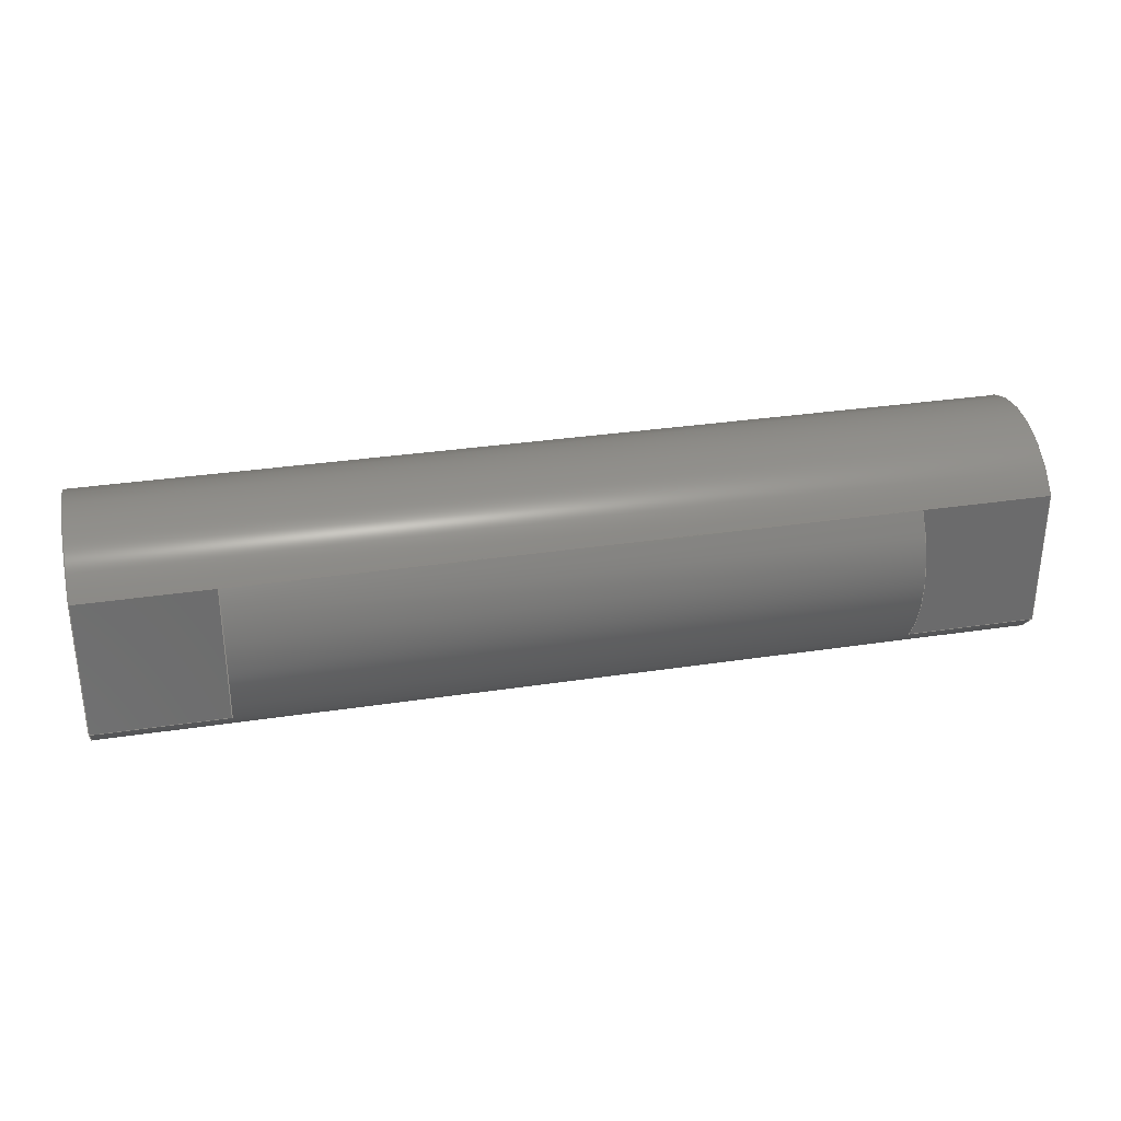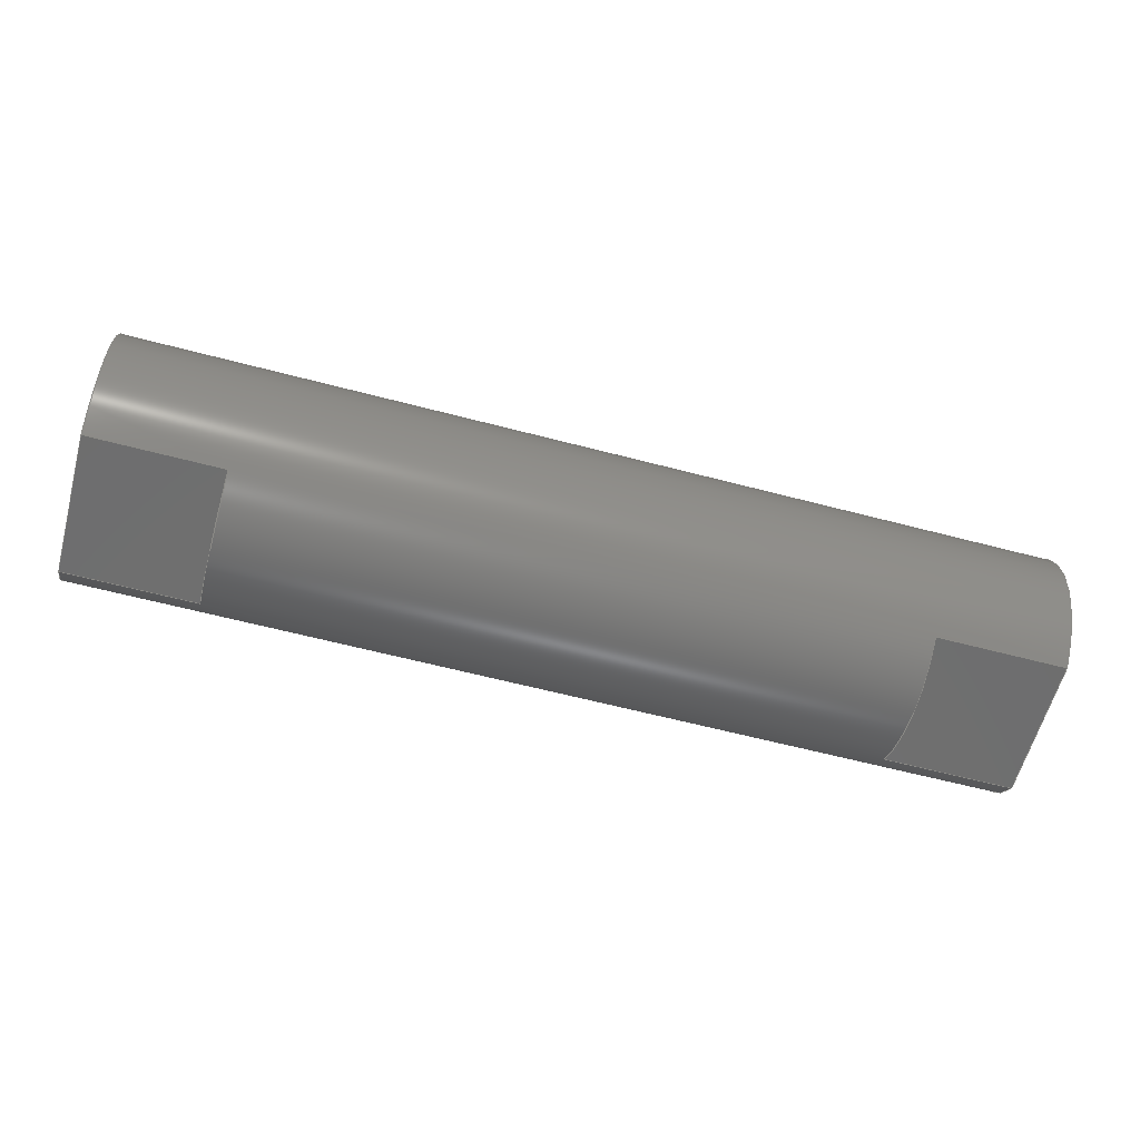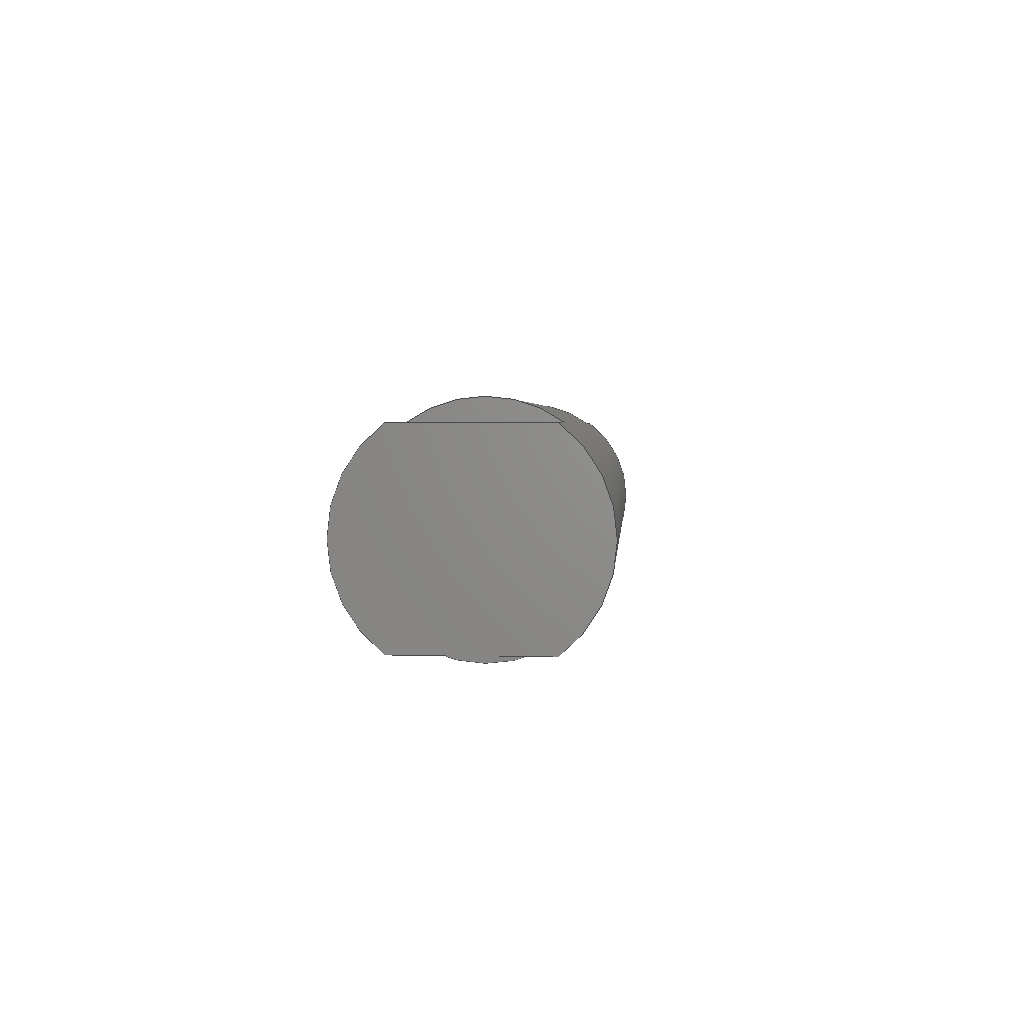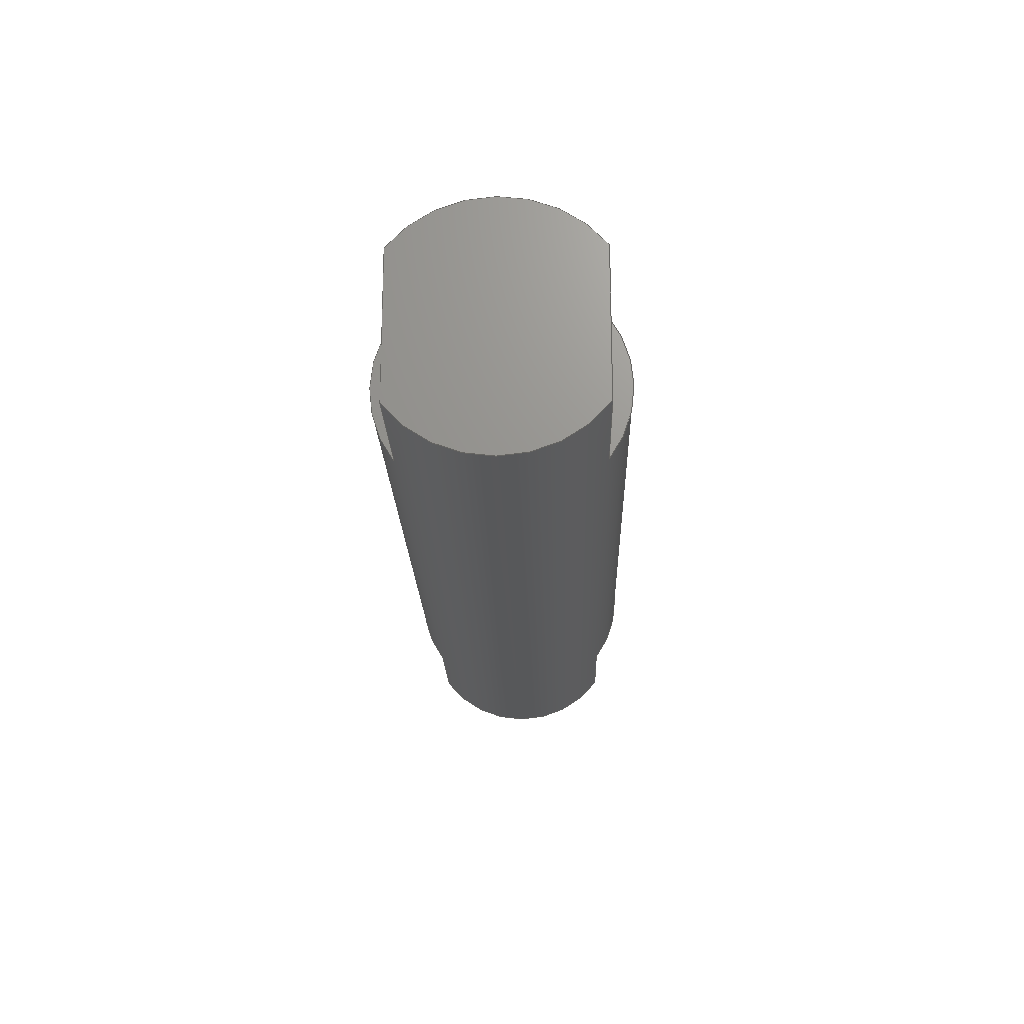
<metadata>
{"format":"step","ext":"stp","renderer":"f3d","projection":"perspective","resolution":1024,"background":"white","views":[{"elev":31.7,"azim":167.9,"up":"+Z"},{"elev":-60.7,"azim":-15.1,"up":"+Y"},{"elev":2.8,"azim":94.1,"up":"+Y"},{"elev":-19.8,"azim":91.6,"up":"+Z"}]}
</metadata>
<code>
ISO-10303-21;
DATA;
#1=MECHANICAL_DESIGN_GEOMETRIC_PRESENTATION_REPRESENTATION('',(#4),#312);
#2=SHAPE_REPRESENTATION_RELATIONSHIP('SRR','None',#321,#3);
#3=ADVANCED_BREP_SHAPE_REPRESENTATION($,(#5),#311);
#4=STYLED_ITEM('',(#330),#5);
#5=MANIFOLD_SOLID_BREP('Solid1',#180);
#6=FACE_BOUND('',#37,.T.);
#7=CYLINDRICAL_SURFACE('',#197,2.5);
#8=CIRCLE('',#184,2.5);
#9=CIRCLE('',#187,2.5);
#10=CIRCLE('',#189,2.5);
#11=CIRCLE('',#190,2.5);
#12=CIRCLE('',#193,2.5);
#13=CIRCLE('',#196,2.5);
#14=CIRCLE('',#198,2.5);
#15=CIRCLE('',#199,2.5);
#16=FACE_OUTER_BOUND('',#27,.T.);
#17=FACE_OUTER_BOUND('',#28,.T.);
#18=FACE_OUTER_BOUND('',#29,.T.);
#19=FACE_OUTER_BOUND('',#30,.T.);
#20=FACE_OUTER_BOUND('',#31,.T.);
#21=FACE_OUTER_BOUND('',#32,.T.);
#22=FACE_OUTER_BOUND('',#33,.T.);
#23=FACE_OUTER_BOUND('',#34,.T.);
#24=FACE_OUTER_BOUND('',#35,.T.);
#25=FACE_OUTER_BOUND('',#36,.T.);
#26=FACE_OUTER_BOUND('',#38,.T.);
#27=EDGE_LOOP('',(#111,#112,#113,#114));
#28=EDGE_LOOP('',(#115,#116));
#29=EDGE_LOOP('',(#117,#118,#119,#120));
#30=EDGE_LOOP('',(#121,#122));
#31=EDGE_LOOP('',(#123,#124,#125,#126));
#32=EDGE_LOOP('',(#127,#128,#129,#130));
#33=EDGE_LOOP('',(#131,#132));
#34=EDGE_LOOP('',(#133,#134,#135,#136));
#35=EDGE_LOOP('',(#137,#138));
#36=EDGE_LOOP('',(#139,#140,#141,#142,#143,#144,#145,#146));
#37=EDGE_LOOP('',(#147,#148,#149,#150,#151,#152,#153,#154));
#38=EDGE_LOOP('',(#155,#156,#157,#158));
#39=LINE('',#261,#55);
#40=LINE('',#263,#56);
#41=LINE('',#265,#57);
#42=LINE('',#266,#58);
#43=LINE('',#272,#59);
#44=LINE('',#274,#60);
#45=LINE('',#276,#61);
#46=LINE('',#277,#62);
#47=LINE('',#286,#63);
#48=LINE('',#288,#64);
#49=LINE('',#290,#65);
#50=LINE('',#291,#66);
#51=LINE('',#297,#67);
#52=LINE('',#299,#68);
#53=LINE('',#301,#69);
#54=LINE('',#302,#70);
#55=VECTOR('',#205,3);
#56=VECTOR('',#206,2.75);
#57=VECTOR('',#207,3);
#58=VECTOR('',#208,2.75);
#59=VECTOR('',#215,3);
#60=VECTOR('',#216,2.75);
#61=VECTOR('',#217,3);
#62=VECTOR('',#218,2.75);
#63=VECTOR('',#231,3);
#64=VECTOR('',#232,2.75);
#65=VECTOR('',#233,3);
#66=VECTOR('',#234,2.75);
#67=VECTOR('',#241,3);
#68=VECTOR('',#242,2.75);
#69=VECTOR('',#243,3);
#70=VECTOR('',#244,2.75);
#71=VERTEX_POINT('',#259);
#72=VERTEX_POINT('',#260);
#73=VERTEX_POINT('',#262);
#74=VERTEX_POINT('',#264);
#75=VERTEX_POINT('',#270);
#76=VERTEX_POINT('',#271);
#77=VERTEX_POINT('',#273);
#78=VERTEX_POINT('',#275);
#79=VERTEX_POINT('',#284);
#80=VERTEX_POINT('',#285);
#81=VERTEX_POINT('',#287);
#82=VERTEX_POINT('',#289);
#83=VERTEX_POINT('',#295);
#84=VERTEX_POINT('',#296);
#85=VERTEX_POINT('',#298);
#86=VERTEX_POINT('',#300);
#87=EDGE_CURVE('',#71,#72,#39,.T.);
#88=EDGE_CURVE('',#73,#72,#40,.T.);
#89=EDGE_CURVE('',#74,#73,#41,.T.);
#90=EDGE_CURVE('',#71,#74,#42,.T.);
#91=EDGE_CURVE('',#72,#71,#8,.T.);
#92=EDGE_CURVE('',#75,#76,#43,.T.);
#93=EDGE_CURVE('',#77,#76,#44,.T.);
#94=EDGE_CURVE('',#78,#77,#45,.T.);
#95=EDGE_CURVE('',#75,#78,#46,.T.);
#96=EDGE_CURVE('',#76,#75,#9,.T.);
#97=EDGE_CURVE('',#73,#78,#10,.T.);
#98=EDGE_CURVE('',#77,#74,#11,.T.);
#99=EDGE_CURVE('',#79,#80,#47,.T.);
#100=EDGE_CURVE('',#81,#79,#48,.T.);
#101=EDGE_CURVE('',#82,#81,#49,.T.);
#102=EDGE_CURVE('',#80,#82,#50,.T.);
#103=EDGE_CURVE('',#79,#80,#12,.T.);
#104=EDGE_CURVE('',#83,#84,#51,.T.);
#105=EDGE_CURVE('',#85,#83,#52,.T.);
#106=EDGE_CURVE('',#86,#85,#53,.T.);
#107=EDGE_CURVE('',#84,#86,#54,.T.);
#108=EDGE_CURVE('',#83,#84,#13,.T.);
#109=EDGE_CURVE('',#82,#85,#14,.T.);
#110=EDGE_CURVE('',#86,#81,#15,.T.);
#111=ORIENTED_EDGE('',*,*,#87,.T.);
#112=ORIENTED_EDGE('',*,*,#88,.F.);
#113=ORIENTED_EDGE('',*,*,#89,.F.);
#114=ORIENTED_EDGE('',*,*,#90,.F.);
#115=ORIENTED_EDGE('',*,*,#87,.F.);
#116=ORIENTED_EDGE('',*,*,#91,.F.);
#117=ORIENTED_EDGE('',*,*,#92,.T.);
#118=ORIENTED_EDGE('',*,*,#93,.F.);
#119=ORIENTED_EDGE('',*,*,#94,.F.);
#120=ORIENTED_EDGE('',*,*,#95,.F.);
#121=ORIENTED_EDGE('',*,*,#96,.F.);
#122=ORIENTED_EDGE('',*,*,#92,.F.);
#123=ORIENTED_EDGE('',*,*,#89,.T.);
#124=ORIENTED_EDGE('',*,*,#97,.T.);
#125=ORIENTED_EDGE('',*,*,#94,.T.);
#126=ORIENTED_EDGE('',*,*,#98,.T.);
#127=ORIENTED_EDGE('',*,*,#99,.F.);
#128=ORIENTED_EDGE('',*,*,#100,.F.);
#129=ORIENTED_EDGE('',*,*,#101,.F.);
#130=ORIENTED_EDGE('',*,*,#102,.F.);
#131=ORIENTED_EDGE('',*,*,#99,.T.);
#132=ORIENTED_EDGE('',*,*,#103,.F.);
#133=ORIENTED_EDGE('',*,*,#104,.F.);
#134=ORIENTED_EDGE('',*,*,#105,.F.);
#135=ORIENTED_EDGE('',*,*,#106,.F.);
#136=ORIENTED_EDGE('',*,*,#107,.F.);
#137=ORIENTED_EDGE('',*,*,#108,.F.);
#138=ORIENTED_EDGE('',*,*,#104,.T.);
#139=ORIENTED_EDGE('',*,*,#90,.T.);
#140=ORIENTED_EDGE('',*,*,#98,.F.);
#141=ORIENTED_EDGE('',*,*,#93,.T.);
#142=ORIENTED_EDGE('',*,*,#96,.T.);
#143=ORIENTED_EDGE('',*,*,#95,.T.);
#144=ORIENTED_EDGE('',*,*,#97,.F.);
#145=ORIENTED_EDGE('',*,*,#88,.T.);
#146=ORIENTED_EDGE('',*,*,#91,.T.);
#147=ORIENTED_EDGE('',*,*,#100,.T.);
#148=ORIENTED_EDGE('',*,*,#103,.T.);
#149=ORIENTED_EDGE('',*,*,#102,.T.);
#150=ORIENTED_EDGE('',*,*,#109,.T.);
#151=ORIENTED_EDGE('',*,*,#105,.T.);
#152=ORIENTED_EDGE('',*,*,#108,.T.);
#153=ORIENTED_EDGE('',*,*,#107,.T.);
#154=ORIENTED_EDGE('',*,*,#110,.T.);
#155=ORIENTED_EDGE('',*,*,#101,.T.);
#156=ORIENTED_EDGE('',*,*,#110,.F.);
#157=ORIENTED_EDGE('',*,*,#106,.T.);
#158=ORIENTED_EDGE('',*,*,#109,.F.);
#159=PLANE('',#182);
#160=PLANE('',#183);
#161=PLANE('',#185);
#162=PLANE('',#186);
#163=PLANE('',#188);
#164=PLANE('',#191);
#165=PLANE('',#192);
#166=PLANE('',#194);
#167=PLANE('',#195);
#168=PLANE('',#200);
#169=ADVANCED_FACE('',(#16),#159,.T.);
#170=ADVANCED_FACE('',(#17),#160,.T.);
#171=ADVANCED_FACE('',(#18),#161,.T.);
#172=ADVANCED_FACE('',(#19),#162,.T.);
#173=ADVANCED_FACE('',(#20),#163,.T.);
#174=ADVANCED_FACE('',(#21),#164,.F.);
#175=ADVANCED_FACE('',(#22),#165,.F.);
#176=ADVANCED_FACE('',(#23),#166,.F.);
#177=ADVANCED_FACE('',(#24),#167,.F.);
#178=ADVANCED_FACE('',(#25,#6),#7,.T.);
#179=ADVANCED_FACE('',(#26),#168,.T.);
#180=CLOSED_SHELL('',(#169,#170,#171,#172,#173,#174,#175,#176,#177,#178,
#179));
#181=AXIS2_PLACEMENT_3D('placement',#257,#201,#202);
#182=AXIS2_PLACEMENT_3D('',#258,#203,#204);
#183=AXIS2_PLACEMENT_3D('',#267,#209,#210);
#184=AXIS2_PLACEMENT_3D('',#268,#211,#212);
#185=AXIS2_PLACEMENT_3D('',#269,#213,#214);
#186=AXIS2_PLACEMENT_3D('',#278,#219,#220);
#187=AXIS2_PLACEMENT_3D('',#279,#221,#222);
#188=AXIS2_PLACEMENT_3D('',#280,#223,#224);
#189=AXIS2_PLACEMENT_3D('',#281,#225,#226);
#190=AXIS2_PLACEMENT_3D('',#282,#227,#228);
#191=AXIS2_PLACEMENT_3D('',#283,#229,#230);
#192=AXIS2_PLACEMENT_3D('',#292,#235,#236);
#193=AXIS2_PLACEMENT_3D('',#293,#237,#238);
#194=AXIS2_PLACEMENT_3D('',#294,#239,#240);
#195=AXIS2_PLACEMENT_3D('',#303,#245,#246);
#196=AXIS2_PLACEMENT_3D('',#304,#247,#248);
#197=AXIS2_PLACEMENT_3D('',#305,#249,#250);
#198=AXIS2_PLACEMENT_3D('',#306,#251,#252);
#199=AXIS2_PLACEMENT_3D('',#307,#253,#254);
#200=AXIS2_PLACEMENT_3D('',#308,#255,#256);
#201=DIRECTION('axis',(0,0,1));
#202=DIRECTION('refdir',(1,0,0));
#203=DIRECTION('center_axis',(0,-1,0));
#204=DIRECTION('ref_axis',(0,0,1));
#205=DIRECTION('',(0,0,-1));
#206=DIRECTION('',(-1,0,0));
#207=DIRECTION('',(0,0,-1));
#208=DIRECTION('',(1,0,0));
#209=DIRECTION('center_axis',(1,-1.693e-29,3.921e-32));
#210=DIRECTION('ref_axis',(0,0,-1));
#211=DIRECTION('center_axis',(-1,1.693e-29,-3.921e-32));
#212=DIRECTION('ref_axis',(0,1,0));
#213=DIRECTION('center_axis',(0,1,0));
#214=DIRECTION('ref_axis',(0,0,-1));
#215=DIRECTION('',(0,0,1));
#216=DIRECTION('',(-1,0,0));
#217=DIRECTION('',(0,0,1));
#218=DIRECTION('',(1,0,0));
#219=DIRECTION('center_axis',(1,-3.543e-30,-1.274e-31));
#220=DIRECTION('ref_axis',(0,0,-1));
#221=DIRECTION('center_axis',(-1,3.543e-30,1.274e-31));
#222=DIRECTION('ref_axis',(0,1,0));
#223=DIRECTION('center_axis',(1,0,0));
#224=DIRECTION('ref_axis',(0,0,-1));
#225=DIRECTION('center_axis',(1,0,0));
#226=DIRECTION('ref_axis',(0,1,0));
#227=DIRECTION('center_axis',(1,0,0));
#228=DIRECTION('ref_axis',(0,1,0));
#229=DIRECTION('center_axis',(0,1,0));
#230=DIRECTION('ref_axis',(0,0,1));
#231=DIRECTION('',(0,0,-1));
#232=DIRECTION('',(1,0,0));
#233=DIRECTION('',(0,0,1));
#234=DIRECTION('',(-1,0,0));
#235=DIRECTION('center_axis',(1,1.693e-29,-3.921e-32));
#236=DIRECTION('ref_axis',(0,0,-1));
#237=DIRECTION('center_axis',(1,1.693e-29,-3.921e-32));
#238=DIRECTION('ref_axis',(0,1,0));
#239=DIRECTION('center_axis',(0,-1,0));
#240=DIRECTION('ref_axis',(0,0,-1));
#241=DIRECTION('',(0,0,1));
#242=DIRECTION('',(1,0,0));
#243=DIRECTION('',(0,0,-1));
#244=DIRECTION('',(-1,0,0));
#245=DIRECTION('center_axis',(1,3.543e-30,1.274e-31));
#246=DIRECTION('ref_axis',(0,0,-1));
#247=DIRECTION('center_axis',(1,3.543e-30,1.274e-31));
#248=DIRECTION('ref_axis',(0,1,0));
#249=DIRECTION('center_axis',(1,0,0));
#250=DIRECTION('ref_axis',(0,1,0));
#251=DIRECTION('center_axis',(1,0,0));
#252=DIRECTION('ref_axis',(0,1,0));
#253=DIRECTION('center_axis',(1,0,0));
#254=DIRECTION('ref_axis',(0,1,0));
#255=DIRECTION('center_axis',(-1,0,0));
#256=DIRECTION('ref_axis',(0,0,1));
#257=CARTESIAN_POINT('',(0,0,0));
#258=CARTESIAN_POINT('Origin',(9.75,-2,1.5));
#259=CARTESIAN_POINT('',(7,-2,1.5));
#260=CARTESIAN_POINT('',(7,-2,-1.5));
#261=CARTESIAN_POINT('',(7,-2,1.5));
#262=CARTESIAN_POINT('',(9.75,-2,-1.5));
#263=CARTESIAN_POINT('',(0,-2,-1.5));
#264=CARTESIAN_POINT('',(9.75,-2,1.5));
#265=CARTESIAN_POINT('',(9.75,-2,0.75));
#266=CARTESIAN_POINT('',(0,-2,1.5));
#267=CARTESIAN_POINT('Origin',(7,-2.154,1.567e-16));
#268=CARTESIAN_POINT('Origin',(7,0,0));
#269=CARTESIAN_POINT('Origin',(9.75,2,-1.5));
#270=CARTESIAN_POINT('',(7,2,-1.5));
#271=CARTESIAN_POINT('',(7,2,1.5));
#272=CARTESIAN_POINT('',(7,2,-1.5));
#273=CARTESIAN_POINT('',(9.75,2,1.5));
#274=CARTESIAN_POINT('',(0,2,1.5));
#275=CARTESIAN_POINT('',(9.75,2,-1.5));
#276=CARTESIAN_POINT('',(9.75,2,-0.75));
#277=CARTESIAN_POINT('',(0,2,-1.5));
#278=CARTESIAN_POINT('Origin',(7,2.154,3.437e-16));
#279=CARTESIAN_POINT('Origin',(7,0,0));
#280=CARTESIAN_POINT('Origin',(9.75,1.25,0));
#281=CARTESIAN_POINT('Origin',(9.75,0,0));
#282=CARTESIAN_POINT('Origin',(9.75,0,0));
#283=CARTESIAN_POINT('Origin',(-9.75,-2,1.5));
#284=CARTESIAN_POINT('',(-7,-2,1.5));
#285=CARTESIAN_POINT('',(-7,-2,-1.5));
#286=CARTESIAN_POINT('',(-7,-2,1.5));
#287=CARTESIAN_POINT('',(-9.75,-2,1.5));
#288=CARTESIAN_POINT('',(0,-2,1.5));
#289=CARTESIAN_POINT('',(-9.75,-2,-1.5));
#290=CARTESIAN_POINT('',(-9.75,-2,0.75));
#291=CARTESIAN_POINT('',(0,-2,-1.5));
#292=CARTESIAN_POINT('Origin',(-7,-2.154,1.567e-16));
#293=CARTESIAN_POINT('Origin',(-7,0,0));
#294=CARTESIAN_POINT('Origin',(-9.75,2,-1.5));
#295=CARTESIAN_POINT('',(-7,2,-1.5));
#296=CARTESIAN_POINT('',(-7,2,1.5));
#297=CARTESIAN_POINT('',(-7,2,-1.5));
#298=CARTESIAN_POINT('',(-9.75,2,-1.5));
#299=CARTESIAN_POINT('',(0,2,-1.5));
#300=CARTESIAN_POINT('',(-9.75,2,1.5));
#301=CARTESIAN_POINT('',(-9.75,2,-0.75));
#302=CARTESIAN_POINT('',(0,2,1.5));
#303=CARTESIAN_POINT('Origin',(-7,2.154,3.437e-16));
#304=CARTESIAN_POINT('Origin',(-7,0,0));
#305=CARTESIAN_POINT('Origin',(0,0,0));
#306=CARTESIAN_POINT('Origin',(-9.75,0,0));
#307=CARTESIAN_POINT('Origin',(-9.75,0,0));
#308=CARTESIAN_POINT('Origin',(-9.75,1.25,0));
#309=UNCERTAINTY_MEASURE_WITH_UNIT(LENGTH_MEASURE(0.01),#313,
'DISTANCE_ACCURACY_VALUE',
'Maximum model space distance between geometric entities at asserted c
onnectivities');
#310=UNCERTAINTY_MEASURE_WITH_UNIT(LENGTH_MEASURE(1e-06),#313,
'DISTANCE_ACCURACY_VALUE',
'Maximum model space distance between geometric entities at asserted c
onnectivities');
#311=(
GEOMETRIC_REPRESENTATION_CONTEXT(3)
GLOBAL_UNCERTAINTY_ASSIGNED_CONTEXT((#309))
GLOBAL_UNIT_ASSIGNED_CONTEXT((#313,#316,#314))
REPRESENTATION_CONTEXT('','3D')
);
#312=(
GEOMETRIC_REPRESENTATION_CONTEXT(3)
GLOBAL_UNCERTAINTY_ASSIGNED_CONTEXT((#310))
GLOBAL_UNIT_ASSIGNED_CONTEXT((#313,#316,#314))
REPRESENTATION_CONTEXT('','3D')
);
#313=(
LENGTH_UNIT()
NAMED_UNIT(*)
SI_UNIT(.MILLI.,.METRE.)
);
#314=(
NAMED_UNIT(*)
SI_UNIT($,.STERADIAN.)
SOLID_ANGLE_UNIT()
);
#315=DIMENSIONAL_EXPONENTS(0,0,0,0,0,0,0);
#316=(
CONVERSION_BASED_UNIT('degree',#318)
NAMED_UNIT(#315)
PLANE_ANGLE_UNIT()
);
#317=(
NAMED_UNIT(*)
PLANE_ANGLE_UNIT()
SI_UNIT($,.RADIAN.)
);
#318=PLANE_ANGLE_MEASURE_WITH_UNIT(PLANE_ANGLE_MEASURE(0.01745),#317);
#319=SHAPE_DEFINITION_REPRESENTATION(#320,#321);
#320=PRODUCT_DEFINITION_SHAPE('',$,#323);
#321=SHAPE_REPRESENTATION('',(#181),#311);
#322=DESIGN_CONTEXT('part definition',#327,'design');
#323=PRODUCT_DEFINITION('C04H030018-x-axis-idler-pulley-shaft',
'C04H030018-x-axis-idler-pulley-shaft',#324,#322);
#324=PRODUCT_DEFINITION_FORMATION('',$,#329);
#325=PRODUCT_RELATED_PRODUCT_CATEGORY(
'C04H030018-x-axis-idler-pulley-shaft',
'C04H030018-x-axis-idler-pulley-shaft',(#329));
#326=APPLICATION_PROTOCOL_DEFINITION('international standard',
'ap203_configuration_controlled_3d_design_of_mechanical_parts_and_asse
mblies_mim_lf',2004,#327);
#327=APPLICATION_CONTEXT(
'Configuration Controlled 3D Design of Mechanical Parts and Assemblies');
#328=MECHANICAL_CONTEXT('part definition',#327,'mechanical');
#329=PRODUCT('C04H030018-x-axis-idler-pulley-shaft',
'C04H030018-x-axis-idler-pulley-shaft',$,(#328));
#330=PRESENTATION_STYLE_ASSIGNMENT((#331));
#331=SURFACE_STYLE_USAGE(.BOTH.,#332);
#332=SURFACE_SIDE_STYLE($,(#333));
#333=SURFACE_STYLE_FILL_AREA(#334);
#334=FILL_AREA_STYLE($,(#335));
#335=FILL_AREA_STYLE_COLOUR($,#336);
#336=COLOUR_RGB('',0.6392,0.6392,0.6863);
ENDSEC;
END-ISO-10303-21;

</code>
